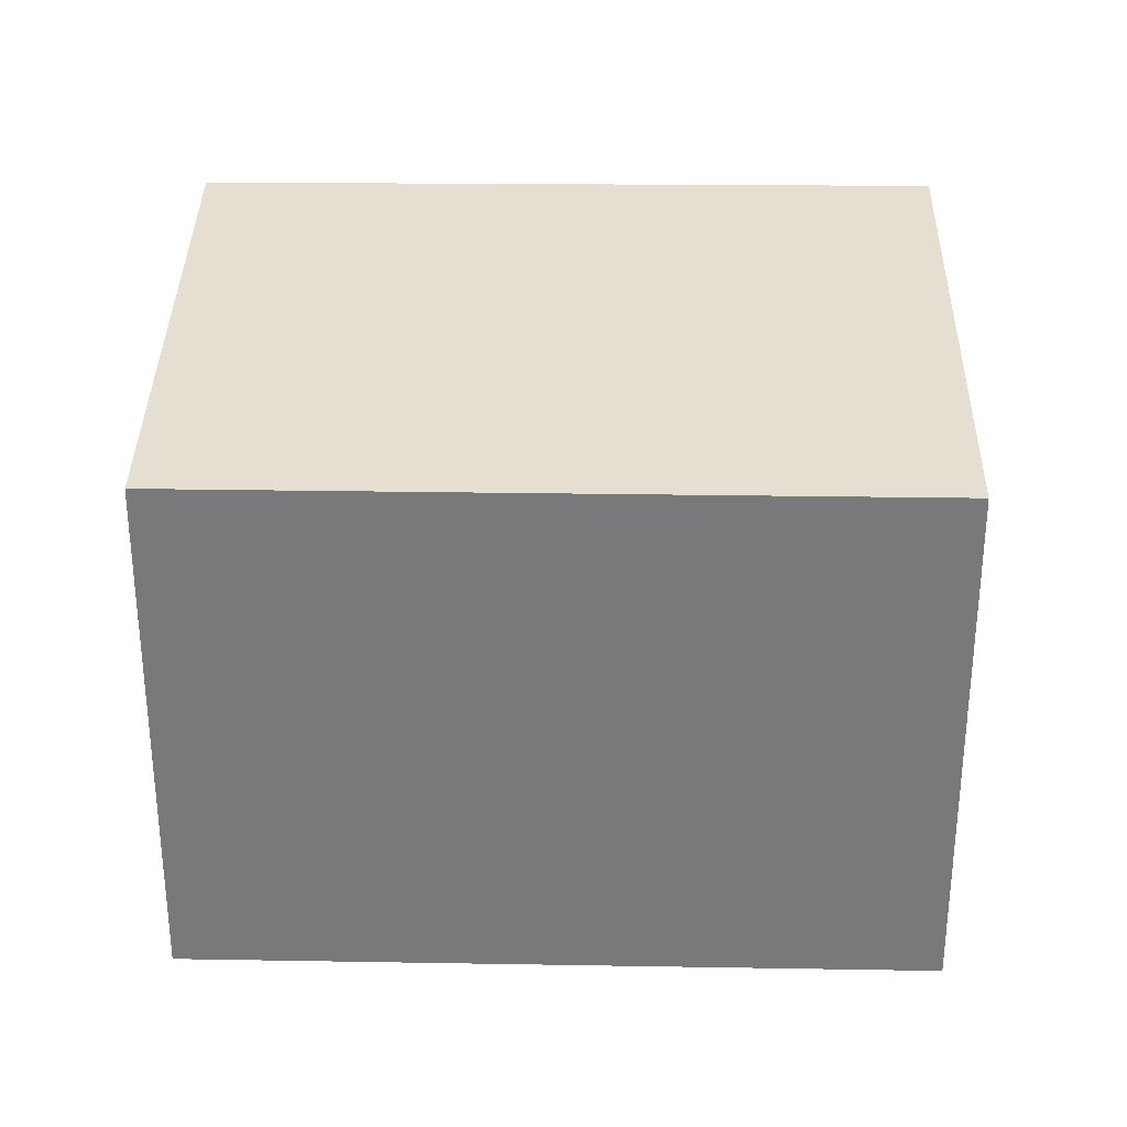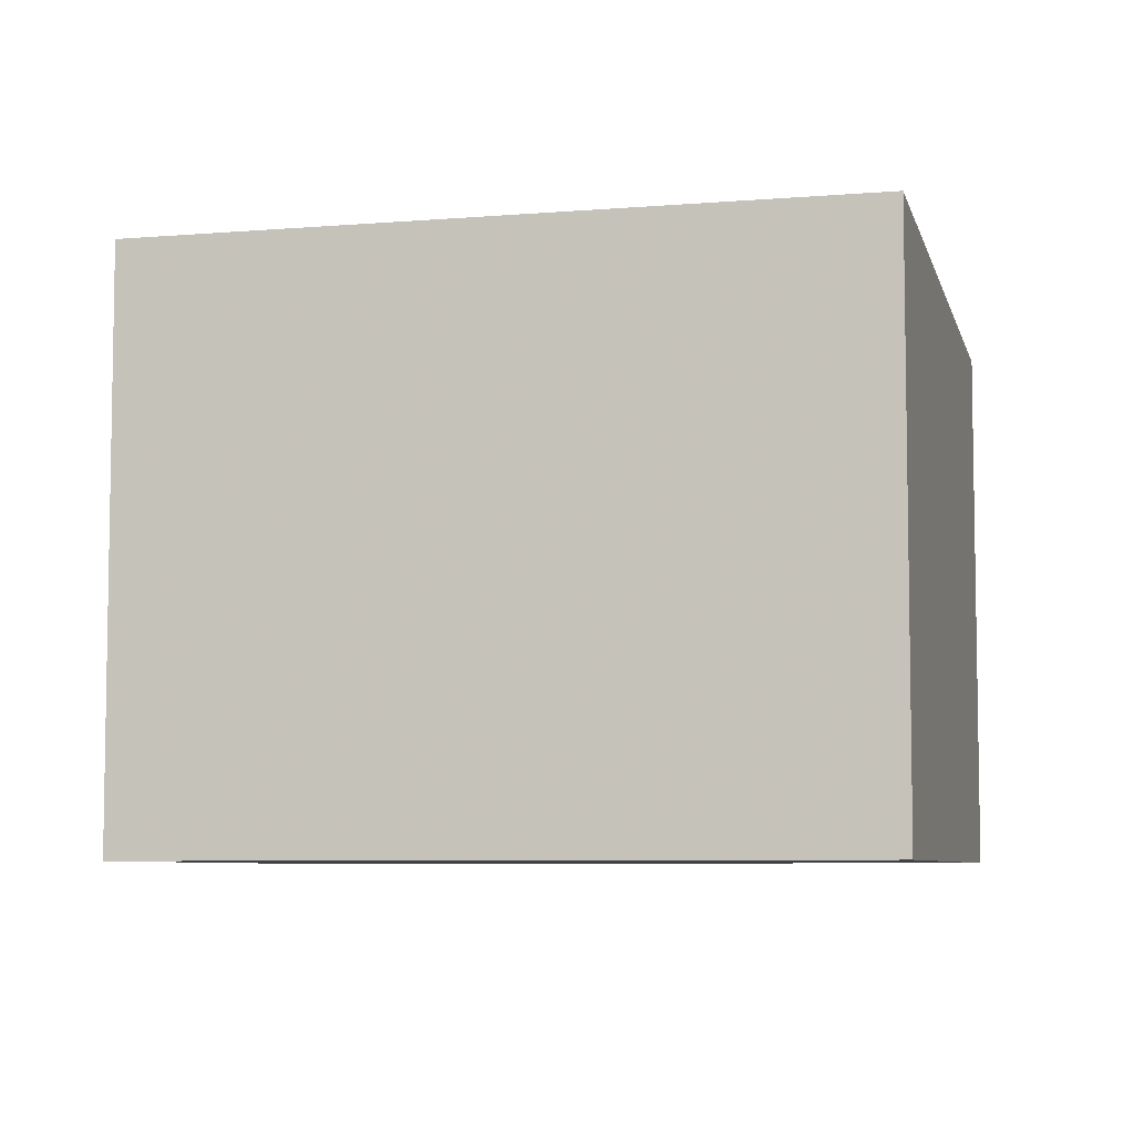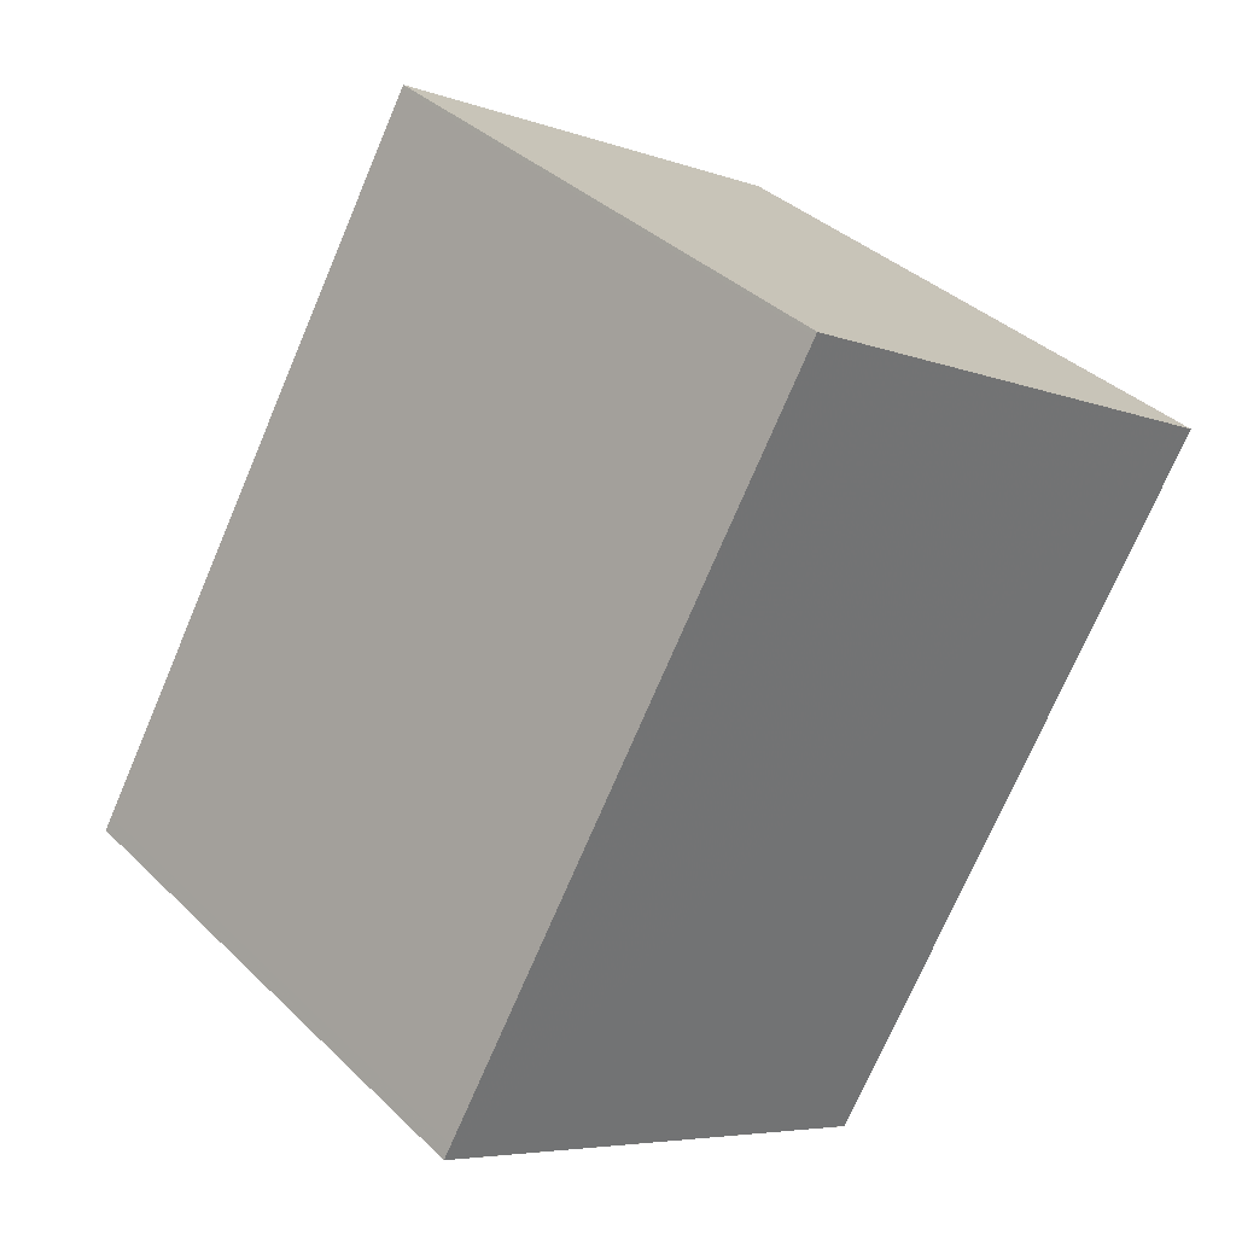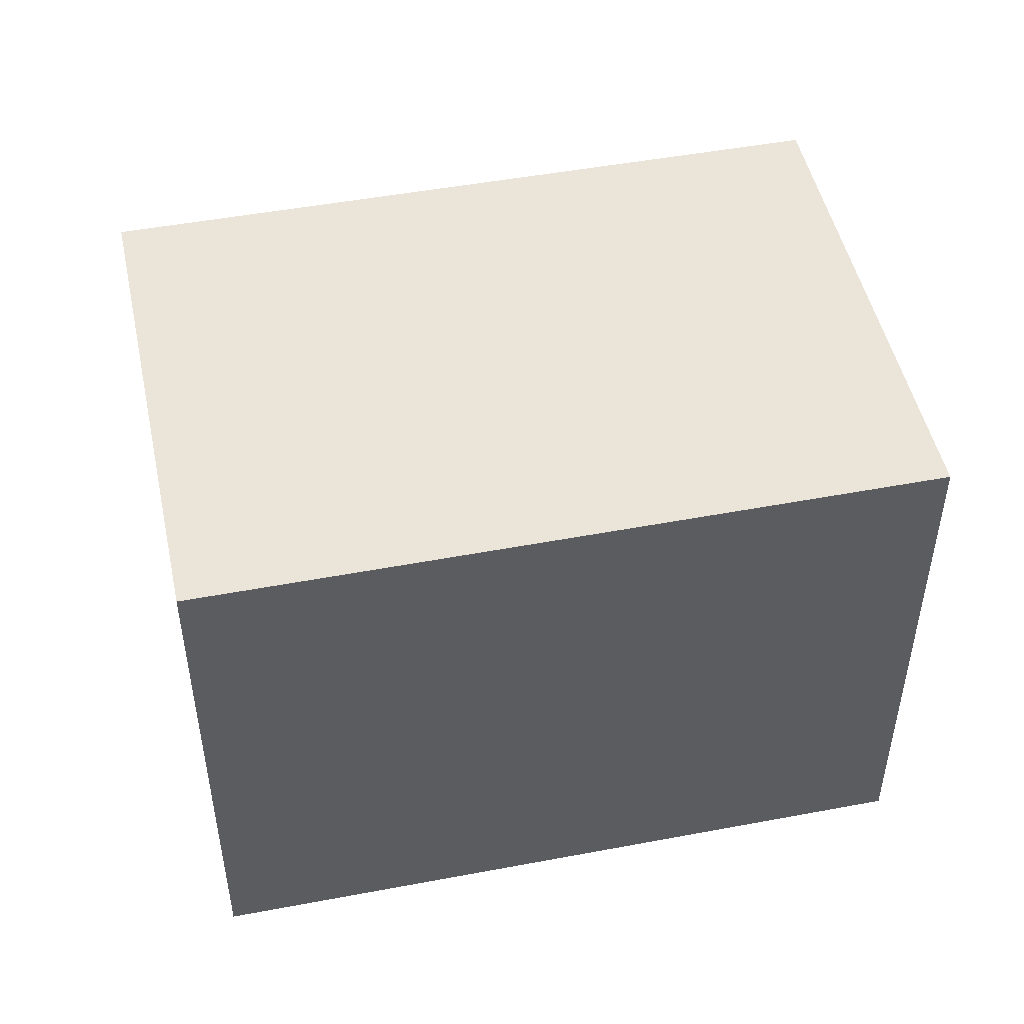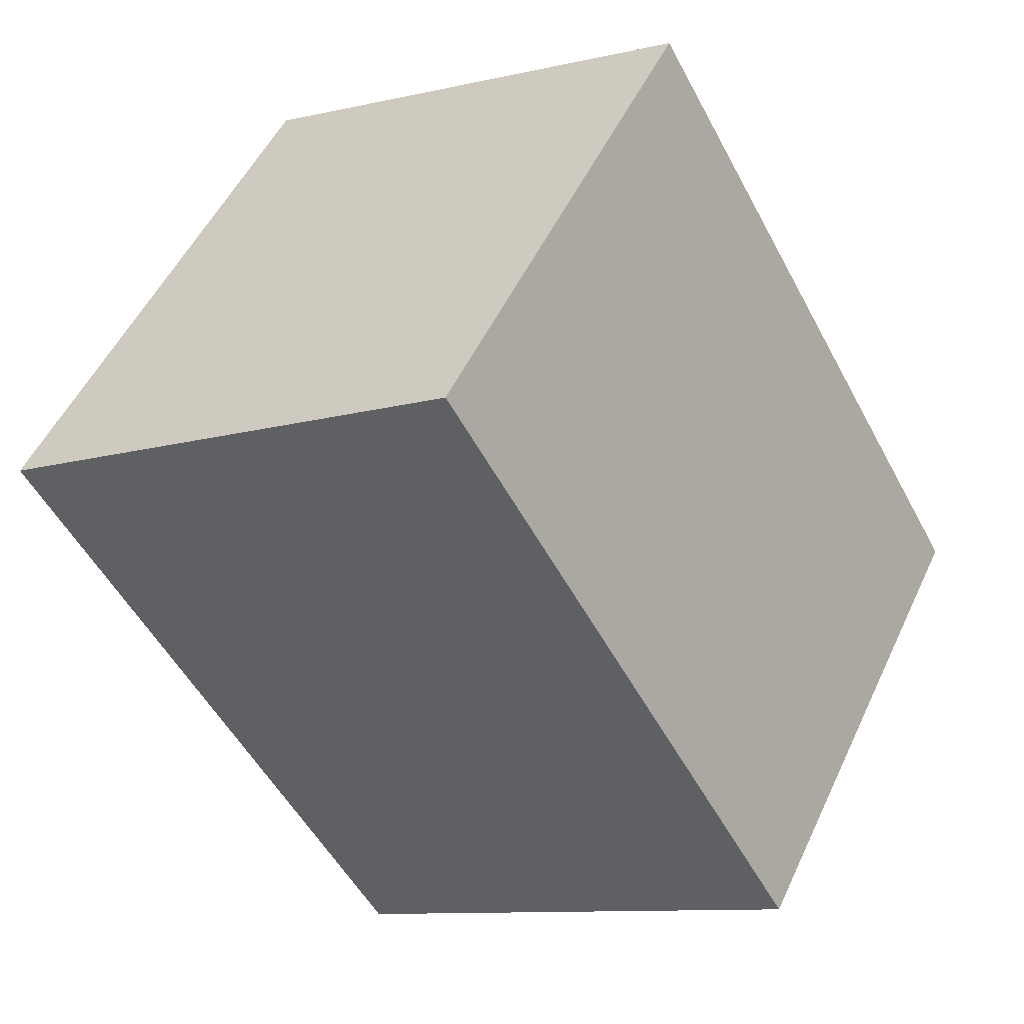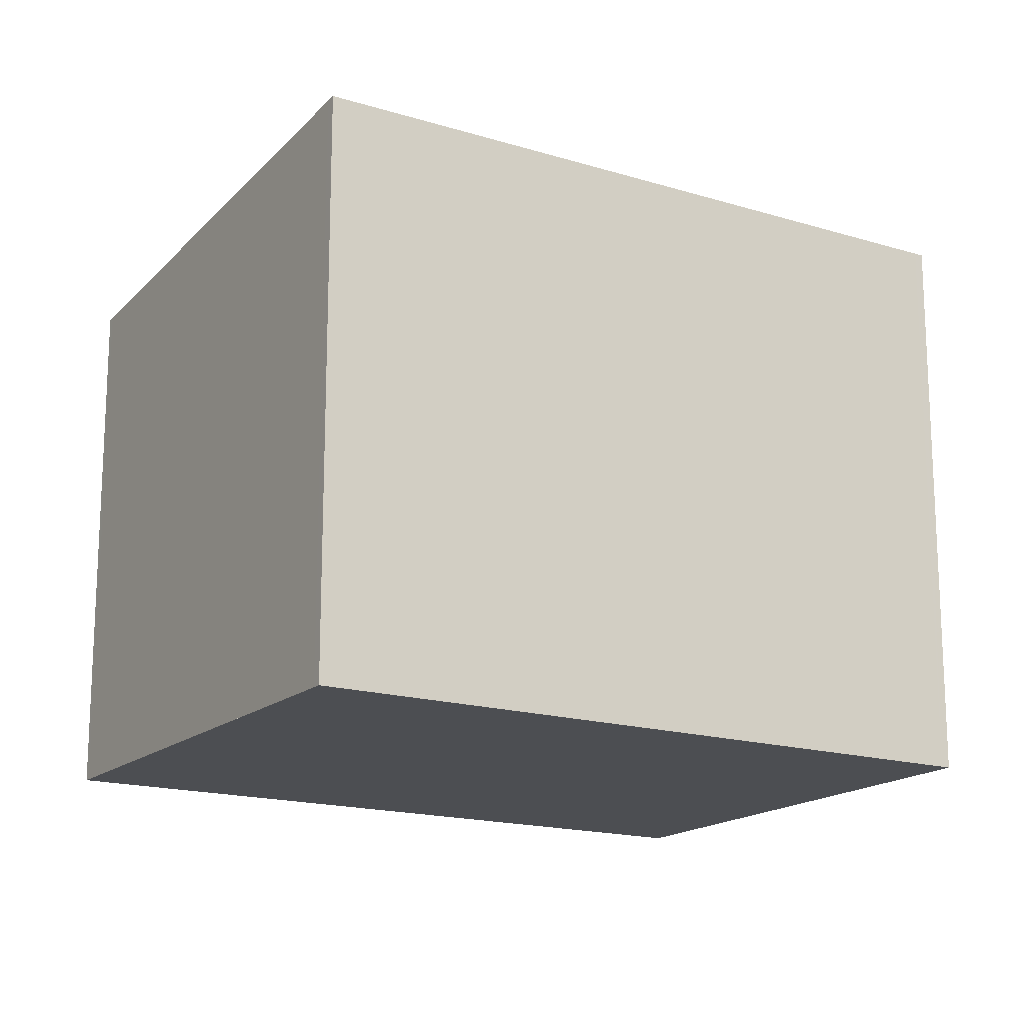
<metadata>
{"format":"obj","ext":"obj","renderer":"f3d","projection":"perspective","resolution":1024,"background":"white","views":[{"elev":32.0,"azim":121.7,"up":"+Z"},{"elev":-6.6,"azim":-44.9,"up":"+Z"},{"elev":36.8,"azim":140.8,"up":"+Y"},{"elev":51.2,"azim":-70.9,"up":"+Z"},{"elev":51.2,"azim":24.5,"up":"+Y"},{"elev":-16.9,"azim":-90.9,"up":"+Z"}]}
</metadata>
<code>
v -1018 -1617 2.265
v -1016 -1620 2.261
v -1018 -1621 2.476
v -1020 -1618 2.482
v -1018 -1617 2.268
v -1016 -1620 2.264
v -1018 -1617 2.265
v -1018 -1617 2.267
v -1019 -1618 2.423
v -1020 -1618 2.478
v -1018 -1621 2.474
v -1018 -1621 2.474
v -1016 -1620 2.264
v -1018 -1621 2.476
v -1016 -1620 2.261
v -1018 -1617 2.265
v -1018 -1617 2.265
v -1018 -1617 0
v -1018 -1617 4.441e-16
v -1016 -1620 2.264
v -1016 -1620 2.261
v -1016 -1620 -4.441e-16
v -1016 -1620 0
v -1018 -1621 2.476
v -1018 -1621 2.476
v -1018 -1621 0
v -1018 -1621 0
v -1020 -1618 2.478
v -1020 -1618 2.482
v -1020 -1618 0
v -1020 -1618 0
v -1018 -1617 2.265
v -1018 -1617 2.268
v -1018 -1617 -4.441e-16
v -1018 -1617 0
v -1018 -1621 2.474
v -1016 -1620 2.264
v -1016 -1620 0
v -1018 -1621 0
v -1016 -1620 2.261
v -1018 -1617 2.265
v -1018 -1617 4.441e-16
v -1016 -1620 0
v -1018 -1617 2.268
v -1019 -1618 2.423
v -1019 -1618 0
v -1018 -1617 -4.441e-16
v -1019 -1618 2.423
v -1020 -1618 2.478
v -1020 -1618 0
v -1019 -1618 0
v -1018 -1621 2.476
v -1018 -1621 2.474
v -1018 -1621 0
v -1018 -1621 0
v -1020 -1618 2.482
v -1018 -1621 2.476
v -1018 -1621 0
v -1020 -1618 0
v -1016 -1620 2.261
v -1016 -1620 2.261
v -1016 -1620 0
v -1016 -1620 -4.441e-16
v -1018 -1617 0
v -1016 -1620 0
v -1018 -1621 0
v -1020 -1618 0
f 9 5 8
f 8 5 1 7
f 15 2 6 13
f 12 11 3 14
f 13 6 11 12
f 12 10 9 8 13
f 14 4 10 12
f 13 8 7 15
f 17 18 19 16
f 21 22 23 20
f 25 26 27 24
f 29 30 31 28
f 33 34 35 32
f 37 38 39 36
f 41 42 43 40
f 45 46 47 44
f 49 50 51 48
f 53 54 55 52
f 57 58 59 56
f 61 62 63 60
f 65 66 67 64

</code>
